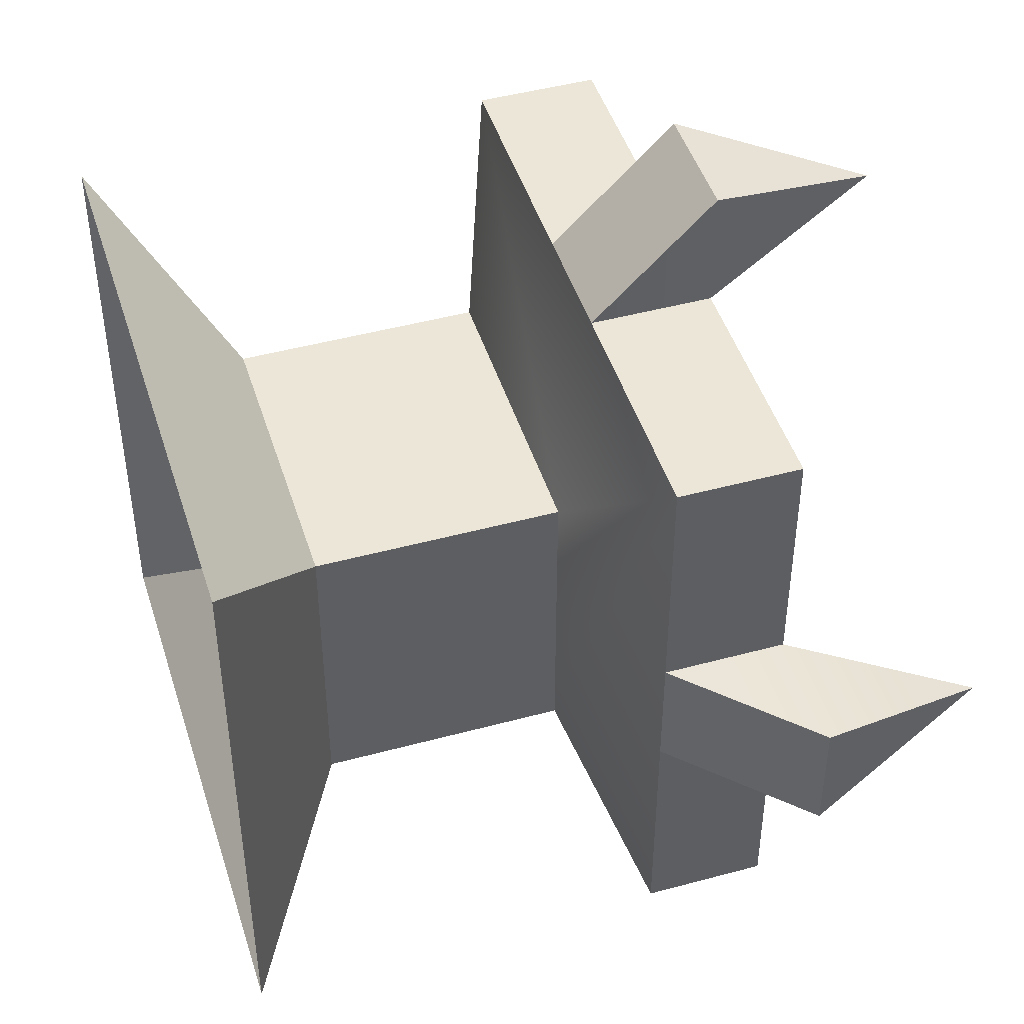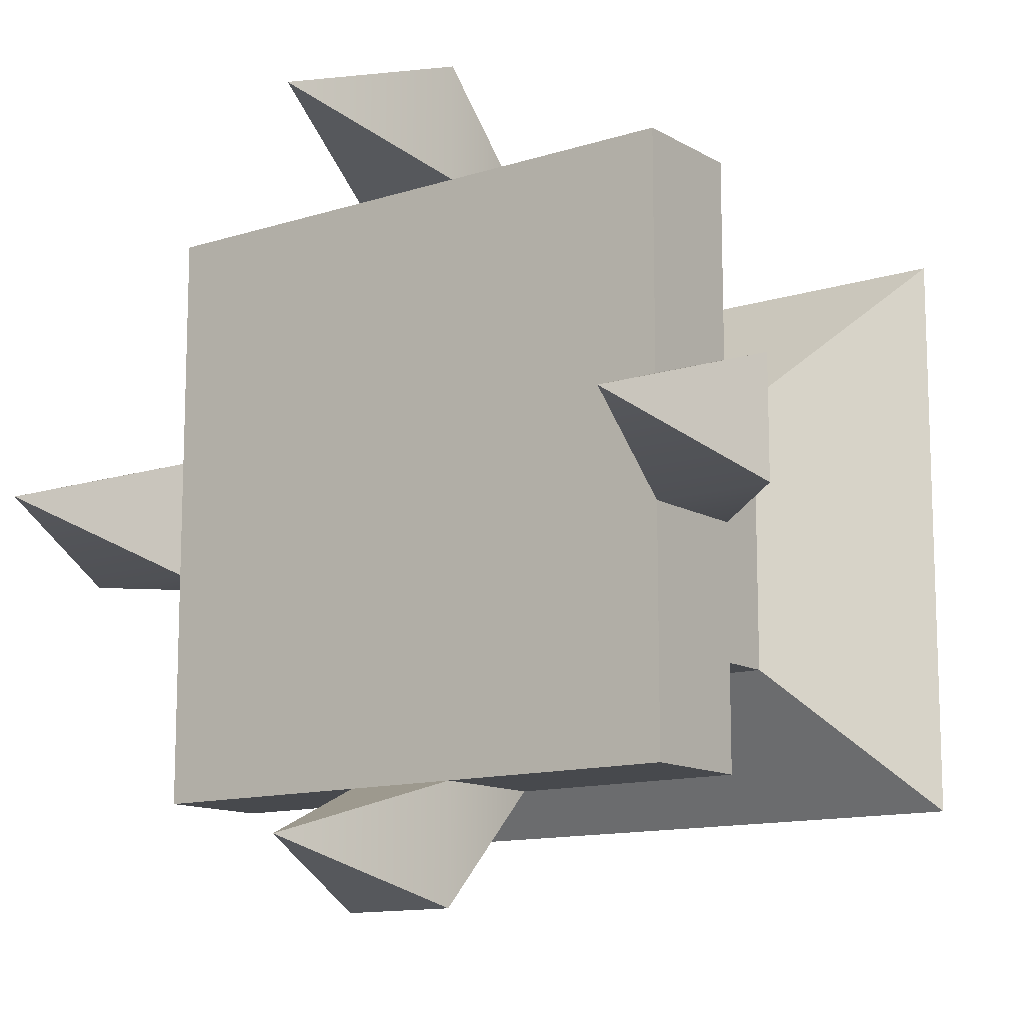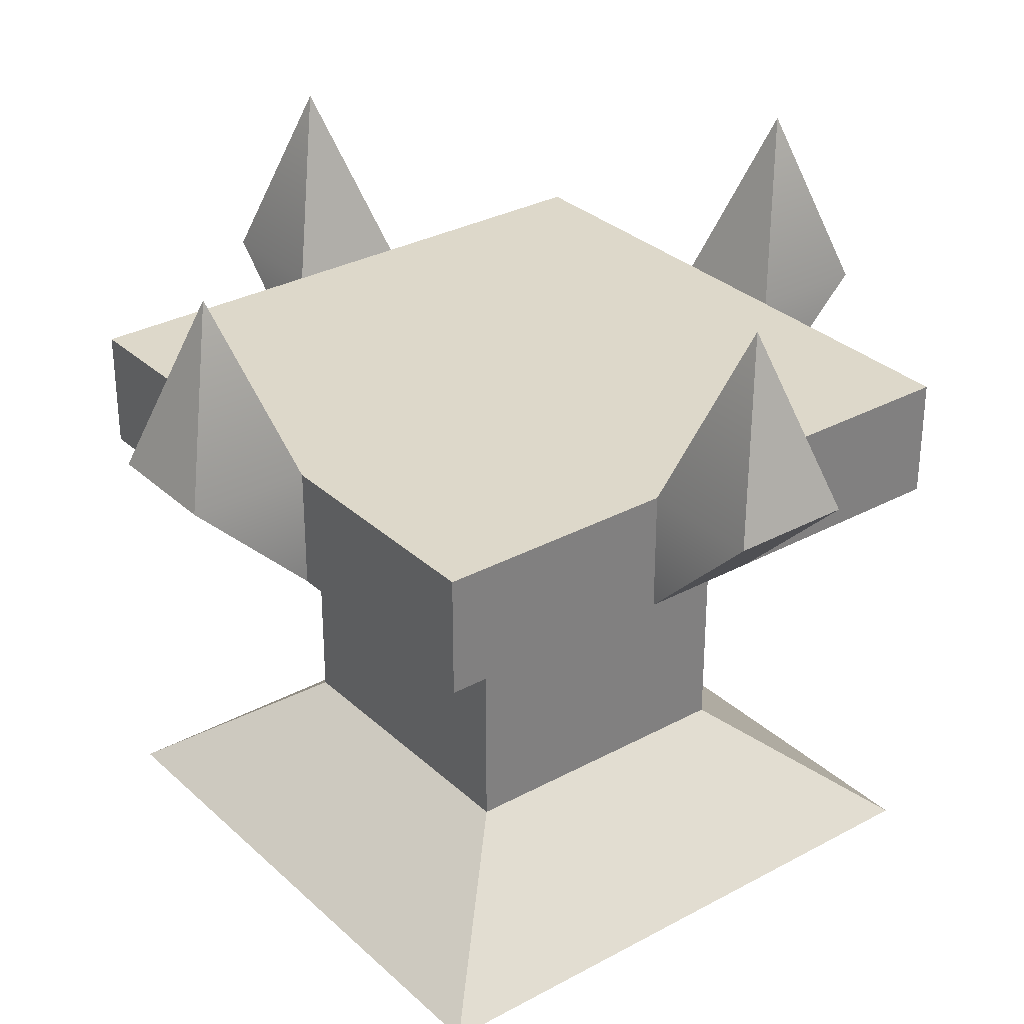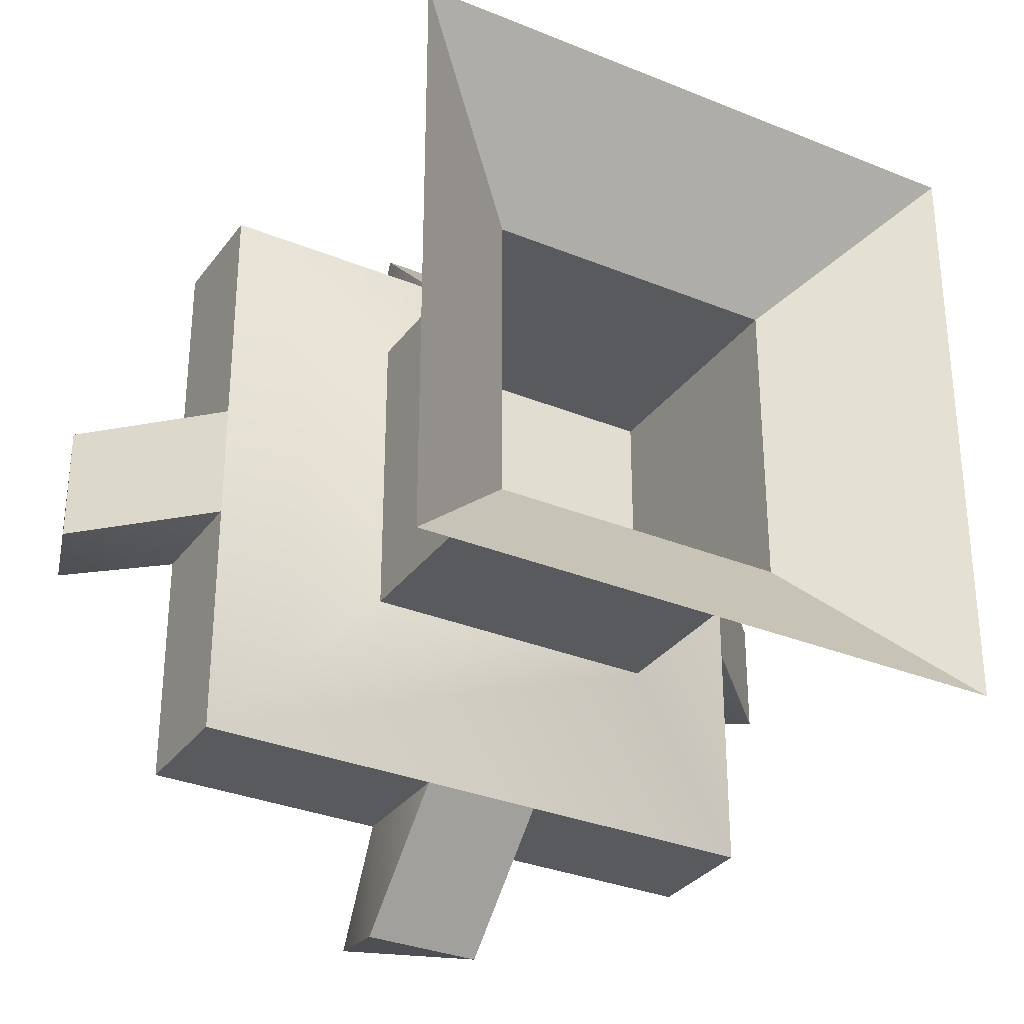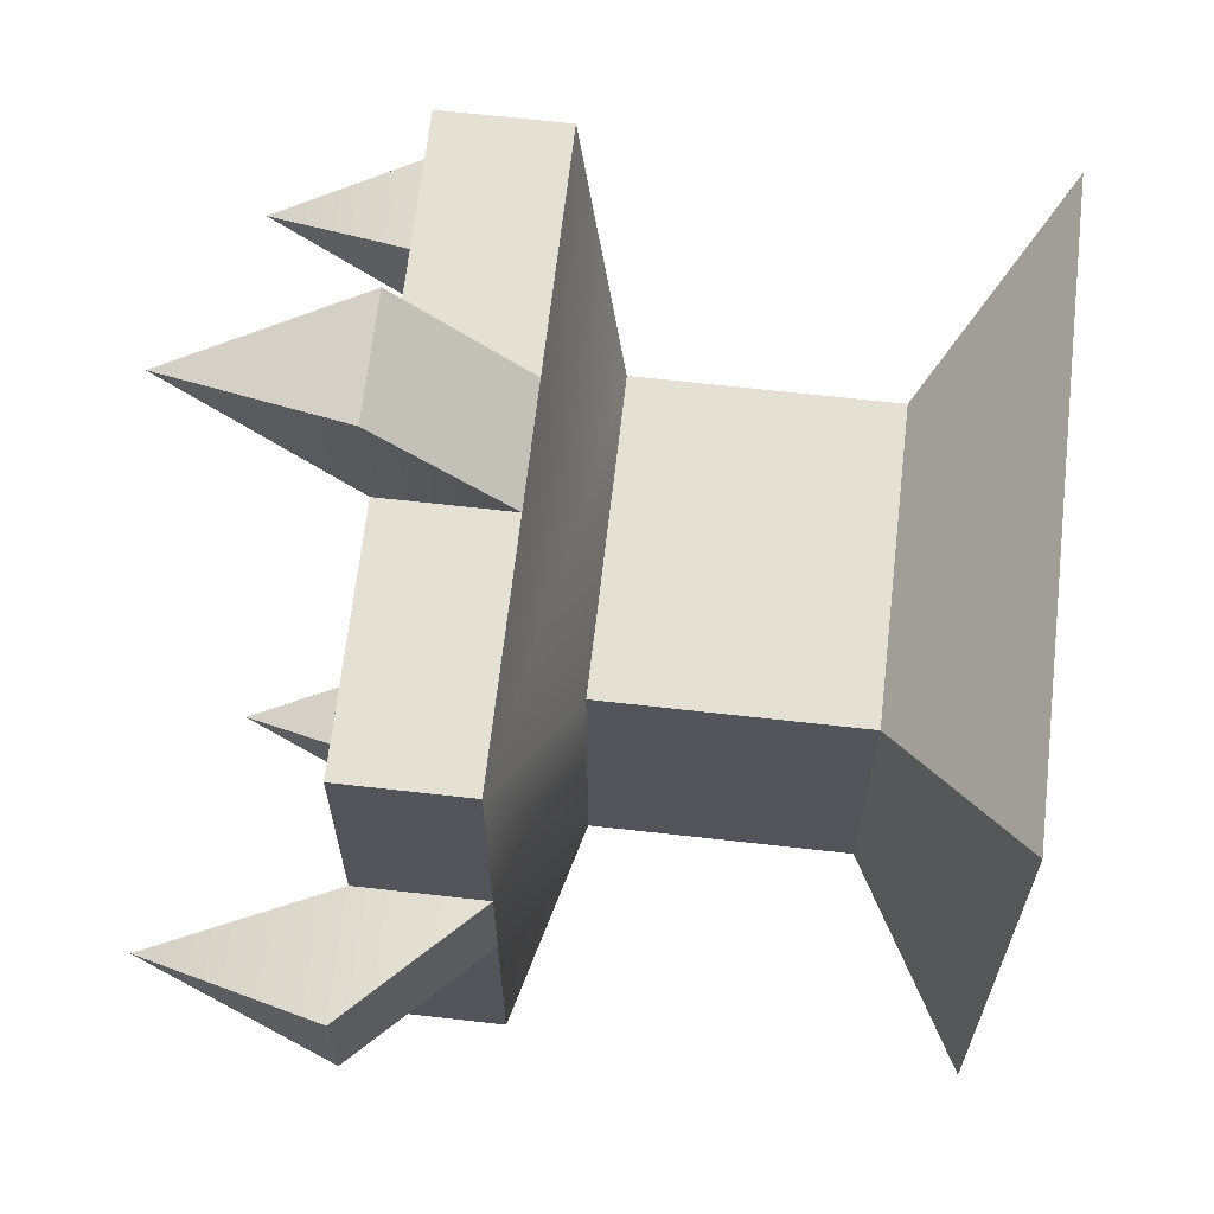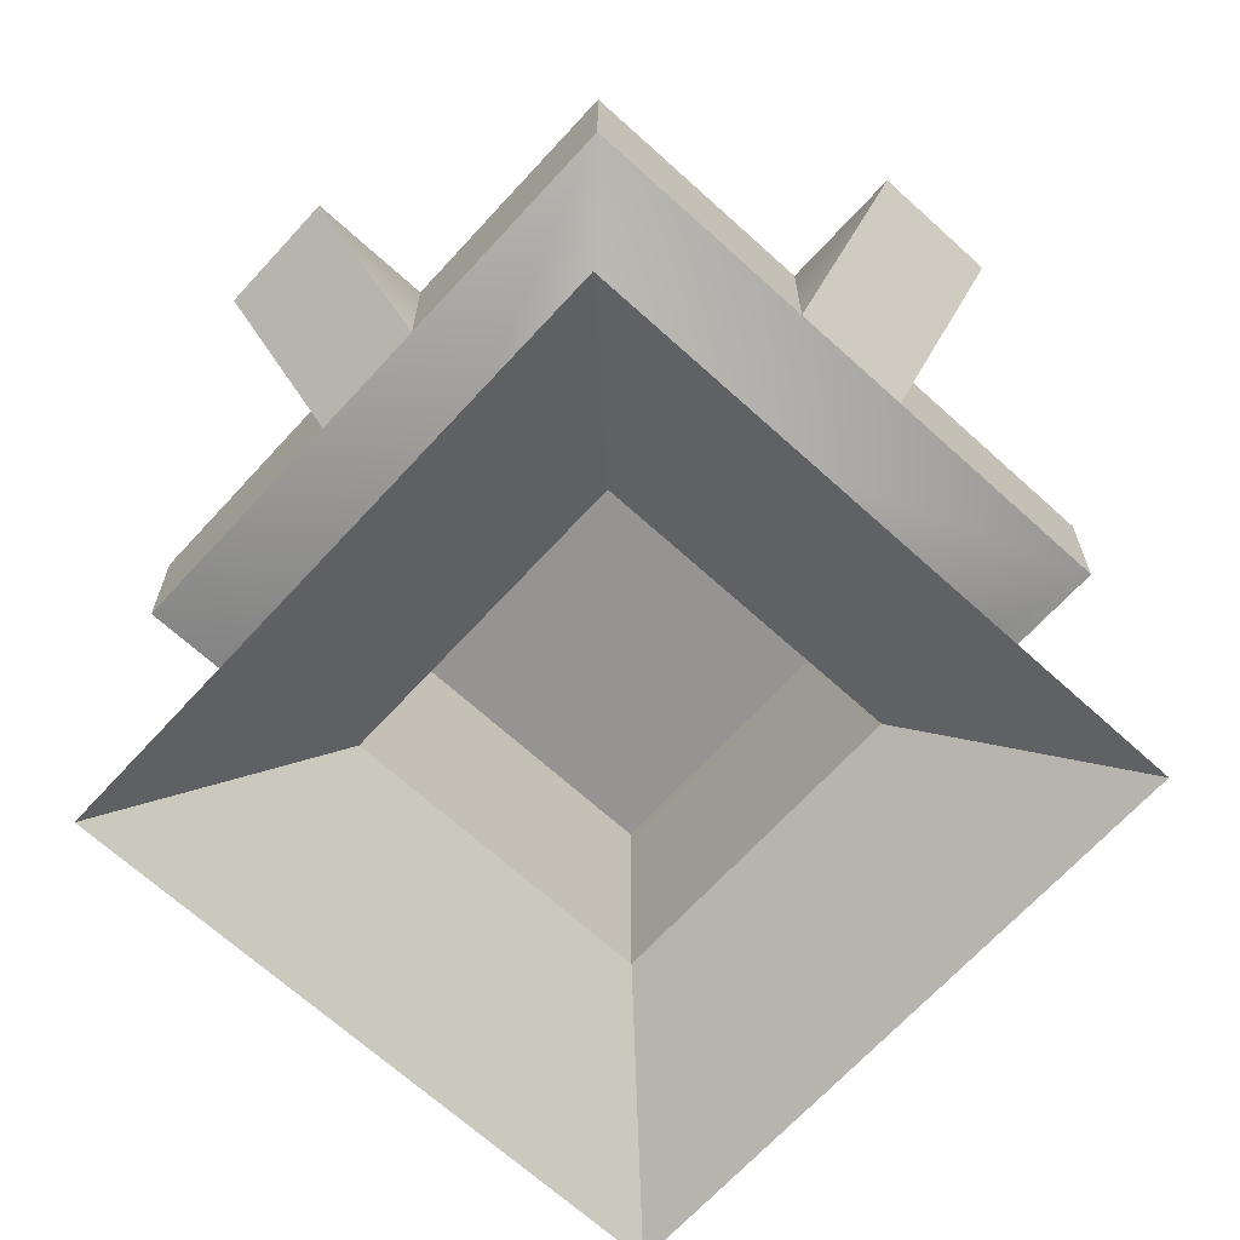
<metadata>
{"format":"obj","ext":"obj","renderer":"f3d","projection":"perspective","resolution":1024,"background":"white","views":[{"elev":46.3,"azim":72.8,"up":"+Z"},{"elev":-12.4,"azim":-143.2,"up":"+Z"},{"elev":31.0,"azim":-127.8,"up":"+Y"},{"elev":-31.7,"azim":-30.1,"up":"+Z"},{"elev":66.0,"azim":-83.5,"up":"+Z"},{"elev":-67.2,"azim":-132.4,"up":"+Y"}]}
</metadata>
<code>
g jungle_brazier_1
v -1 -0 1
v 1 -0 1
v 1 -0 -1
v -1 -0 -1
v -0.5 0.4 0.5
v 0.5 0.4 0.5
v 0.5 0.4 -0.5
v -0.5 0.4 -0.5
v -0.5 1.2 0.5
v 0.5 1.2 0.5
v 0.5 1.2 -0.5
v -0.5 1.2 -0.5
v -1 1.4 1
v 1 1.4 1
v 1 1.4 -1
v -1 1.4 -1
v -1 1.8 1
v 1 1.8 1
v 1 1.8 -1
v -1 1.8 -1
v 0.2 1.4 -1
v -0.2 1.4 -1
v -0.2 1.8 -1.4
v 0.2 1.8 -1.4
v 0.2 1.8 -1
v -0.2 1.8 -1
v 0 2.4 -1.2
v 1 1.4 0.2
v 1 1.4 -0.2
v 1.4 1.8 -0.2
v 1.4 1.8 0.2
v 1 1.8 0.2
v 1 1.8 -0.2
v 1.2 2.4 -0
v -0.2 1.4 1
v 0.2 1.4 1
v 0.2 1.8 1.4
v -0.2 1.8 1.4
v -0.2 1.8 1
v 0.2 1.8 1
v -0 2.4 1.2
v -1 1.4 -0.2
v -1 1.4 0.2
v -1.4 1.8 0.2
v -1.4 1.8 -0.2
v -1 1.8 -0.2
v -1 1.8 0.2
v -1.2 2.4 -0
f 2 6 5 1
f 3 7 6 2
f 8 7 3 4
f 5 8 4 1
f 6 10 9 5
f 7 11 10 6
f 12 11 7 8
f 9 12 8 5
f 10 14 13 9
f 11 15 14 10
f 16 15 11 12
f 13 16 12 9
f 14 18 17 13
f 15 19 18 14
f 20 19 15 16
f 17 20 16 13
f 18 19 20 17
f 27 24 23
f 27 25 24
f 25 27 26
f 26 27 23
f 22 26 23
f 21 24 25
f 21 22 23 24
f 34 31 30
f 34 32 31
f 32 34 33
f 33 34 30
f 29 33 30
f 28 31 32
f 28 29 30 31
f 41 38 37
f 41 39 38
f 39 41 40
f 40 41 37
f 36 40 37
f 35 38 39
f 35 36 37 38
f 48 45 44
f 48 46 45
f 46 48 47
f 47 48 44
f 43 47 44
f 42 45 46
f 42 43 44 45

</code>
